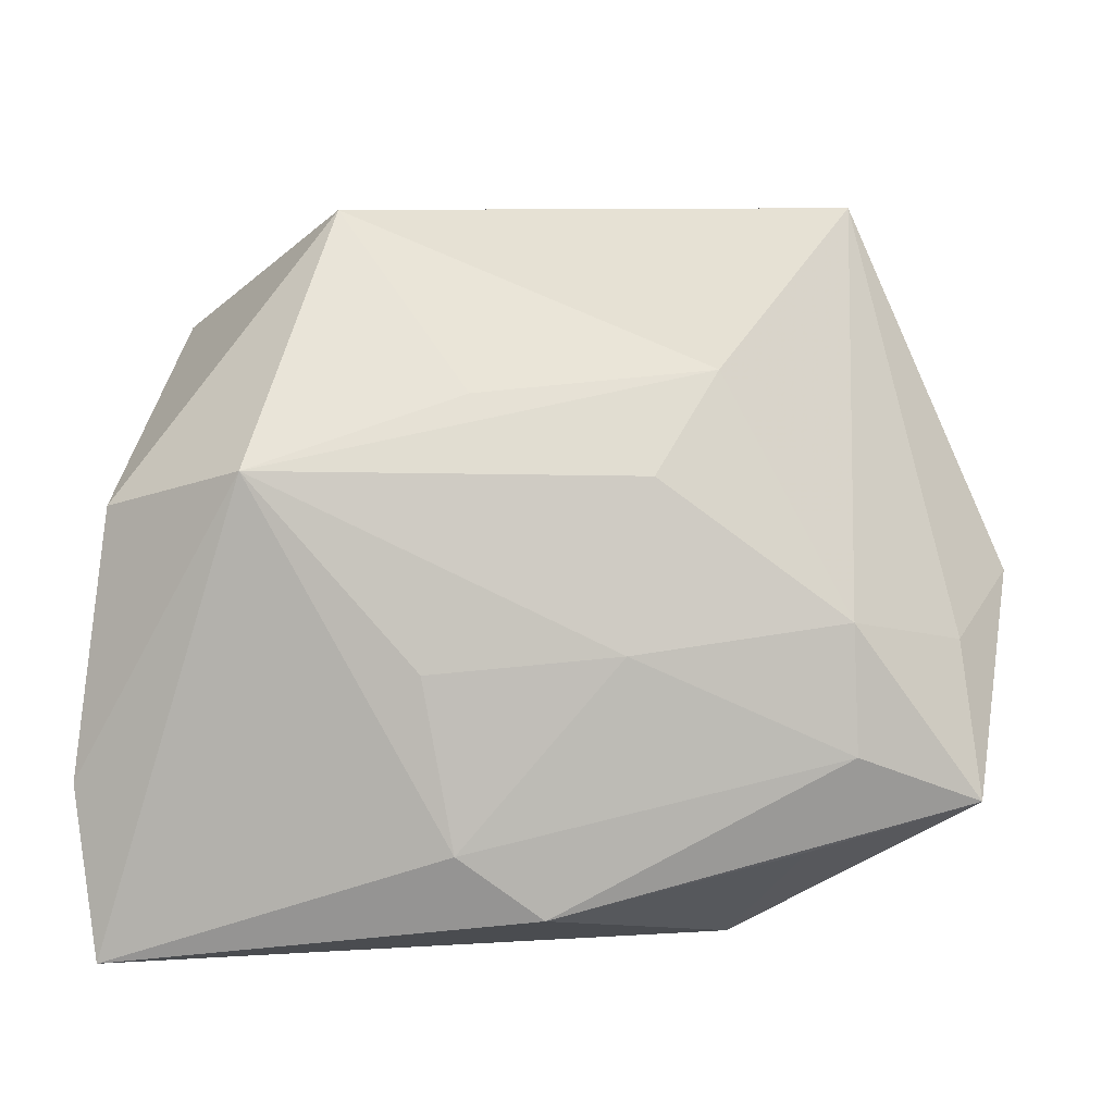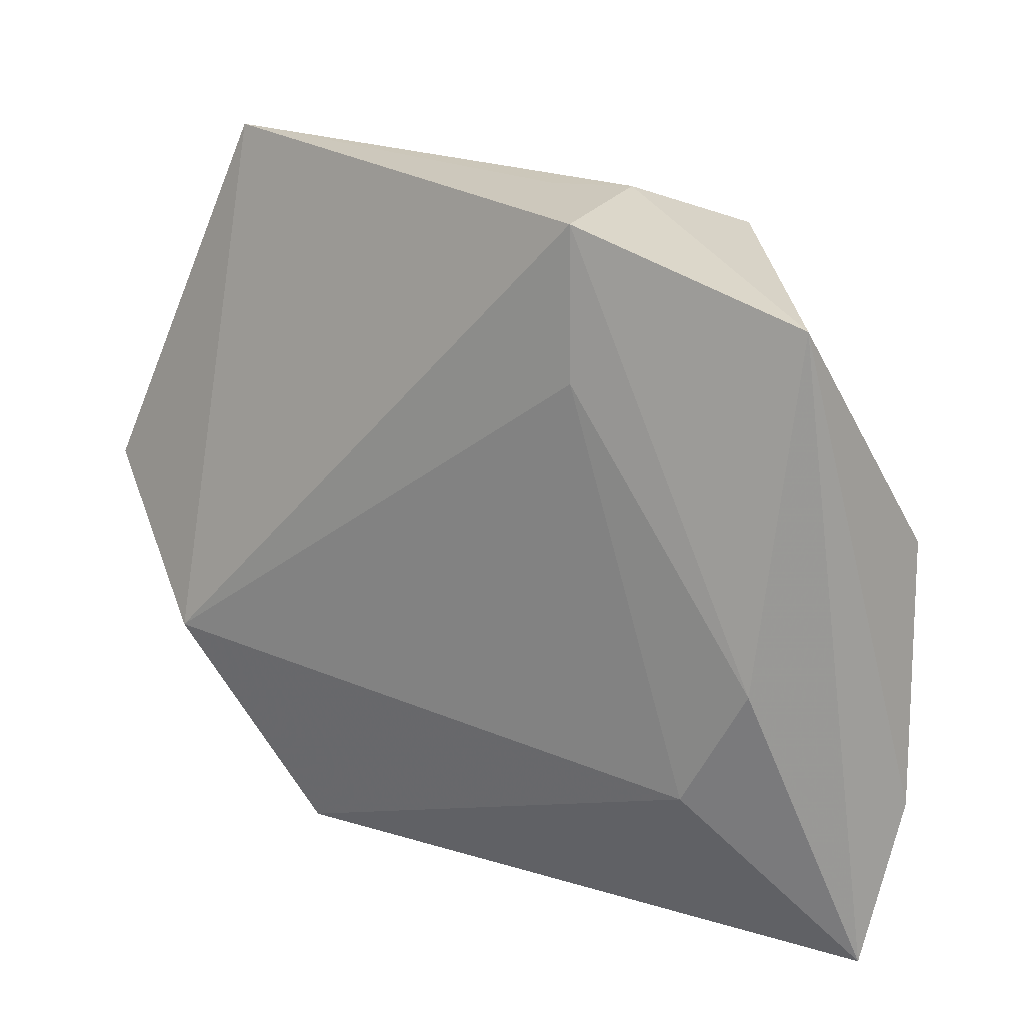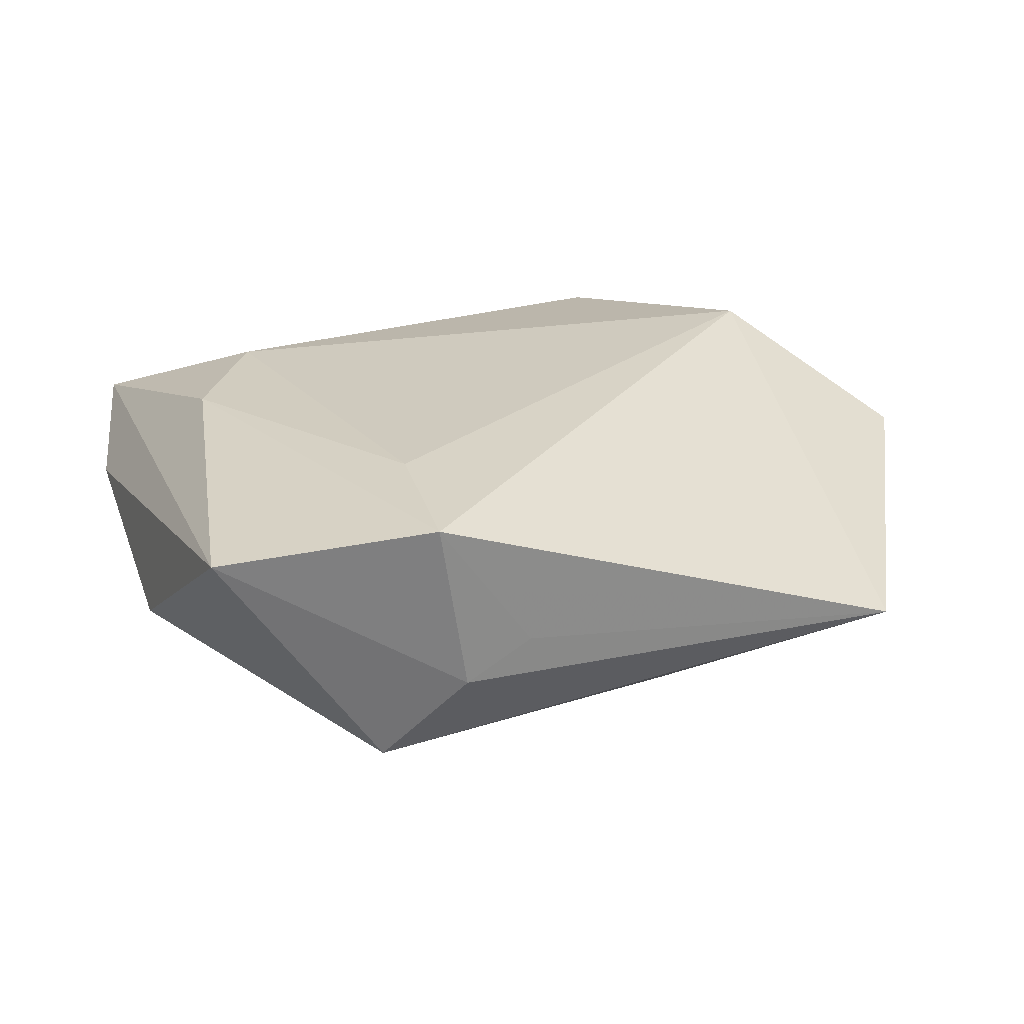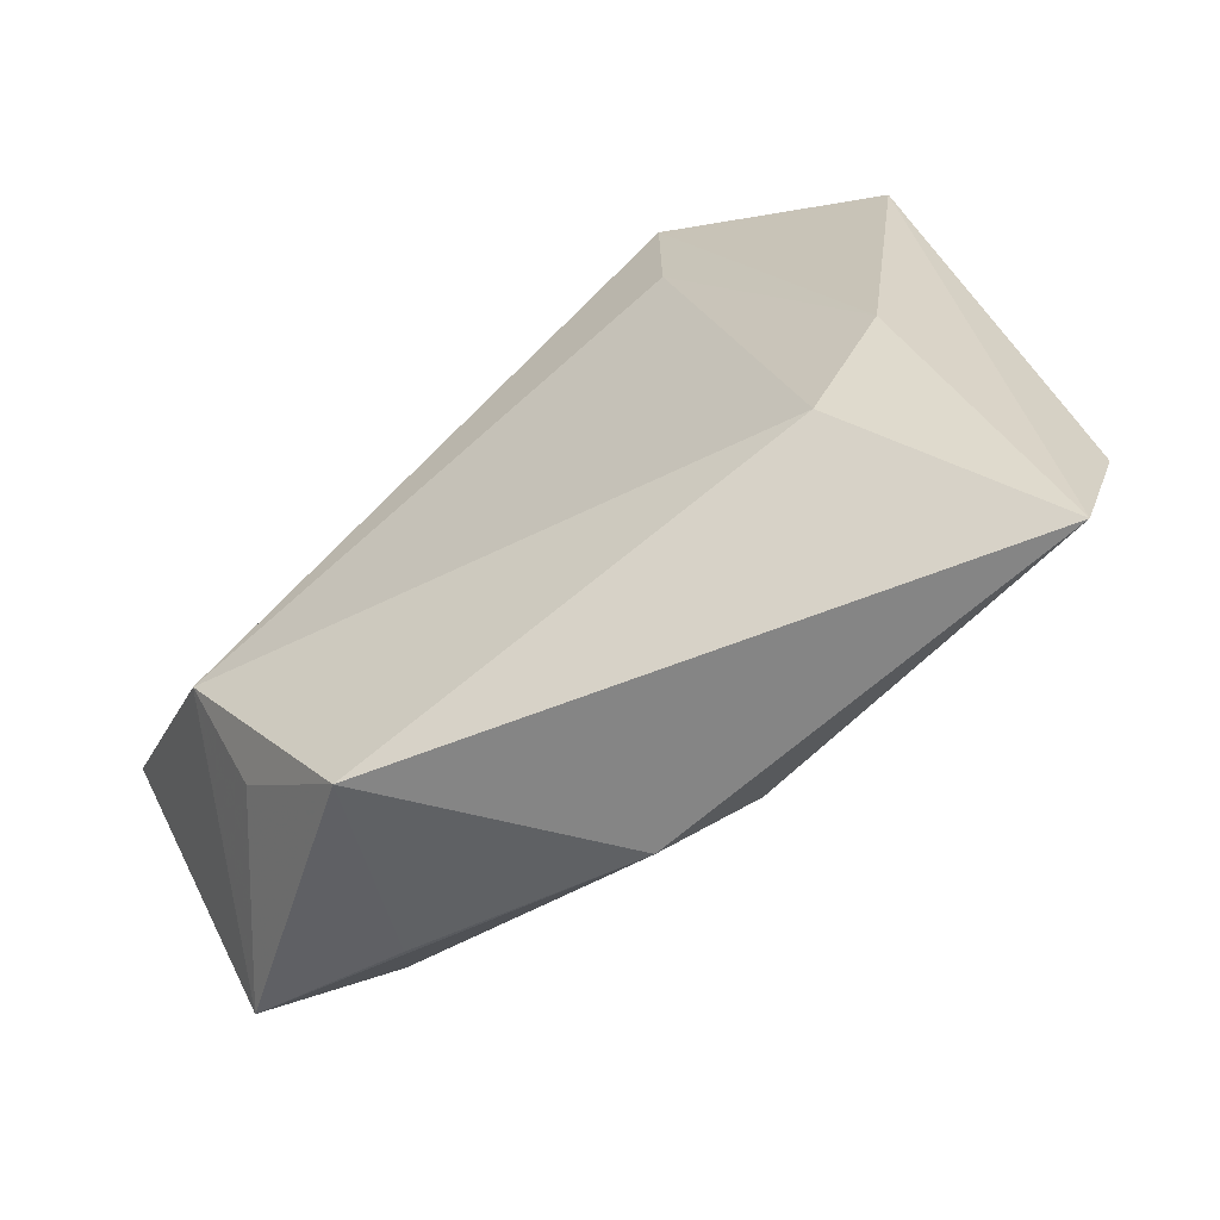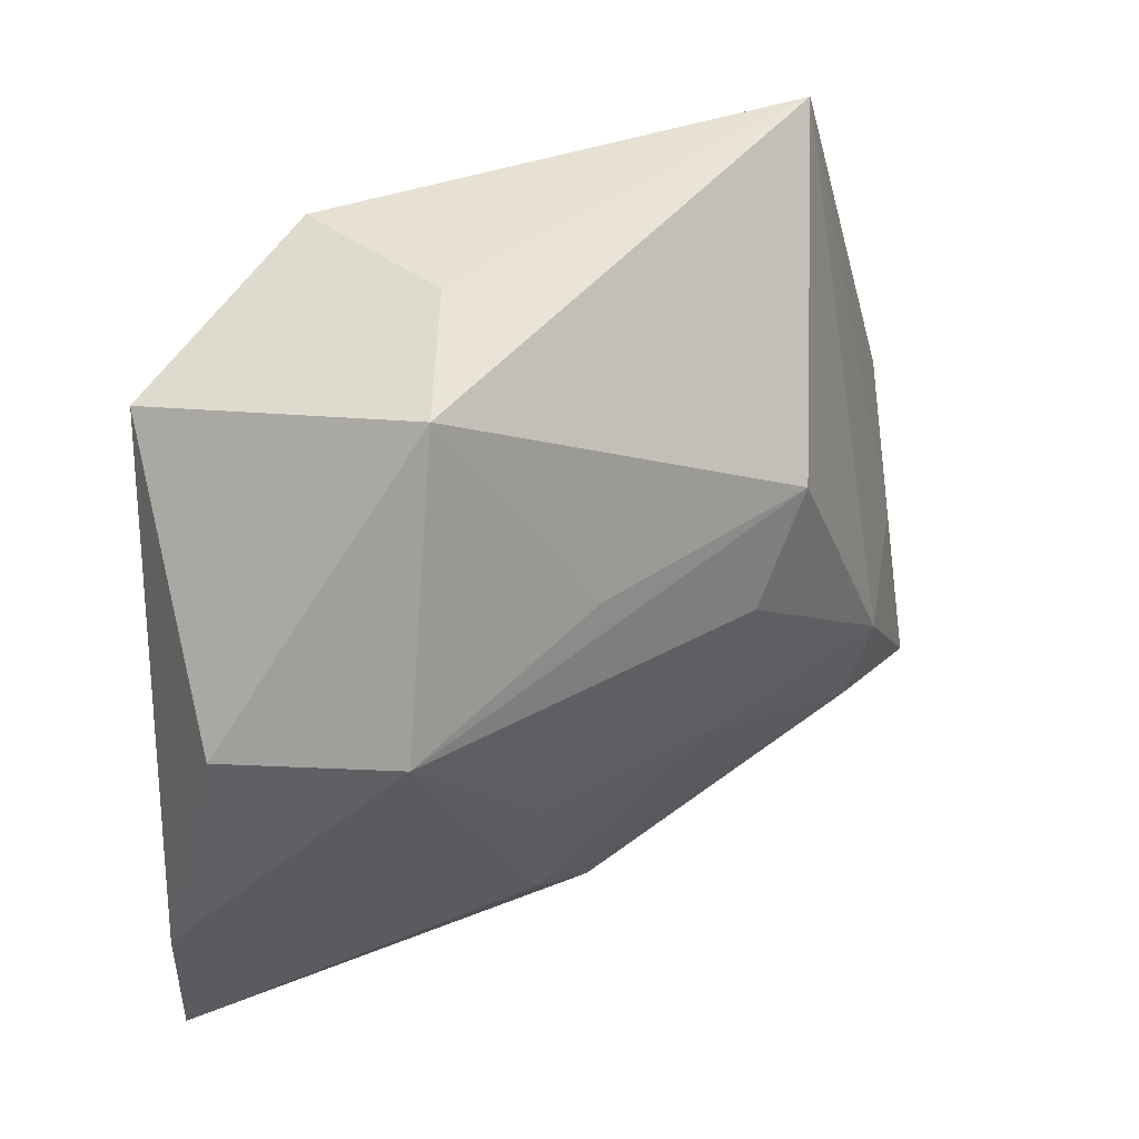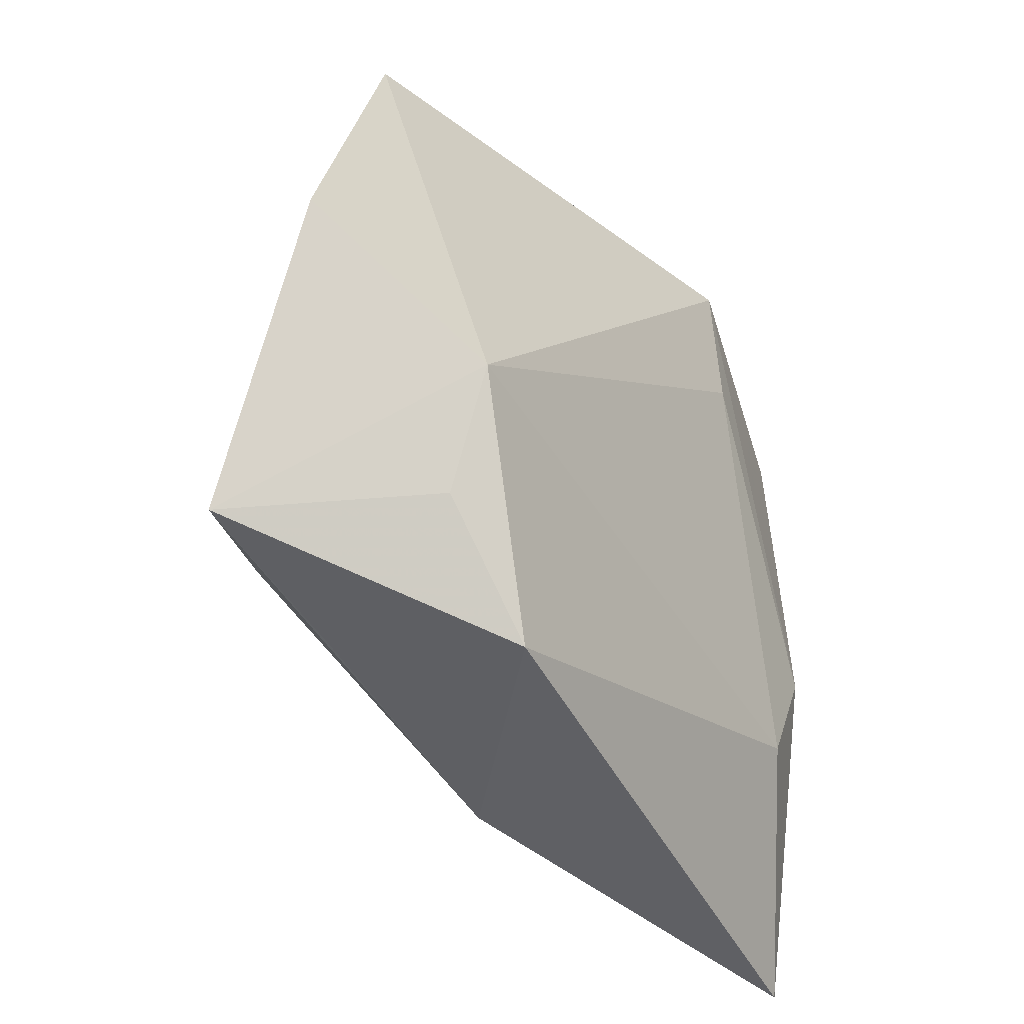
<metadata>
{"format":"obj","ext":"obj","renderer":"f3d","projection":"perspective","resolution":1024,"background":"white","views":[{"elev":-16.0,"azim":177.8,"up":"+Y"},{"elev":20.1,"azim":30.2,"up":"+Y"},{"elev":26.3,"azim":166.3,"up":"+Z"},{"elev":-63.8,"azim":31.5,"up":"+Y"},{"elev":38.2,"azim":143.6,"up":"+Y"},{"elev":-40.9,"azim":-56.4,"up":"+Y"}]}
</metadata>
<code>
v 0.04347 0.003143 -0.008313
v 0.02054 0.03417 -0.01277
v -0.02734 -0.03172 -0.007528
v 0.01518 0.02299 0.01722
v -0.01804 0.01448 -0.01987
v 0.004957 0.03966 0.002893
v 0.03444 -0.008257 0.01401
v -0.03517 0.04202 0.002203
v -0.02109 -0.03694 0.01203
v 0.006765 0.01177 -0.01953
v -0.01143 0.002974 -0.02078
v -0.00881 -0.01431 -0.01725
v 0.02725 -0.02147 0.01439
v 0.01121 -0.01606 -0.01573
v -0.03167 -0.02337 -0.01337
v -0.03107 -0.01082 -0.01766
v -0.04474 -0.02673 -0.008641
v -0.03551 -0.01377 0.01722
v 0.01466 0.03909 0.01667
v -0.05159 0.001672 0.006812
v 0.0291 0.003177 -0.02026
v 0.007741 -0.03283 -0.009839
v -0.03238 -0.02501 0.01087
v 0.03776 0.02997 0.01066
v 0.0464 -0.02418 -0.001561
v -0.04391 -0.009202 -0.005331
v 0.01187 0.03916 -0.001959
v -0.001272 -0.03864 -0.006816
v 0.04384 -0.0418 0.003195
f 22 21 29
f 8 18 19
f 13 9 29
f 18 9 13
f 17 18 20
f 18 8 20
f 2 1 21
f 24 1 2
f 23 18 17
f 17 9 23
f 23 9 18
f 28 22 29
f 29 9 28
f 19 18 4
f 18 13 4
f 17 20 26
f 26 20 8
f 26 16 17
f 8 16 26
f 29 21 25
f 21 1 25
f 25 24 29
f 25 1 24
f 10 2 21
f 27 2 8
f 19 24 27
f 24 2 27
f 3 9 17
f 17 28 3
f 3 28 9
f 7 4 13
f 29 24 7
f 7 13 29
f 7 24 19
f 19 4 7
f 21 22 14
f 14 12 21
f 22 12 14
f 16 12 15
f 17 16 15
f 15 28 17
f 22 28 15
f 15 12 22
f 8 2 5
f 2 10 5
f 5 16 8
f 5 10 21
f 6 8 19
f 19 27 6
f 6 27 8
f 11 5 21
f 16 5 11
f 21 12 11
f 11 12 16

</code>
